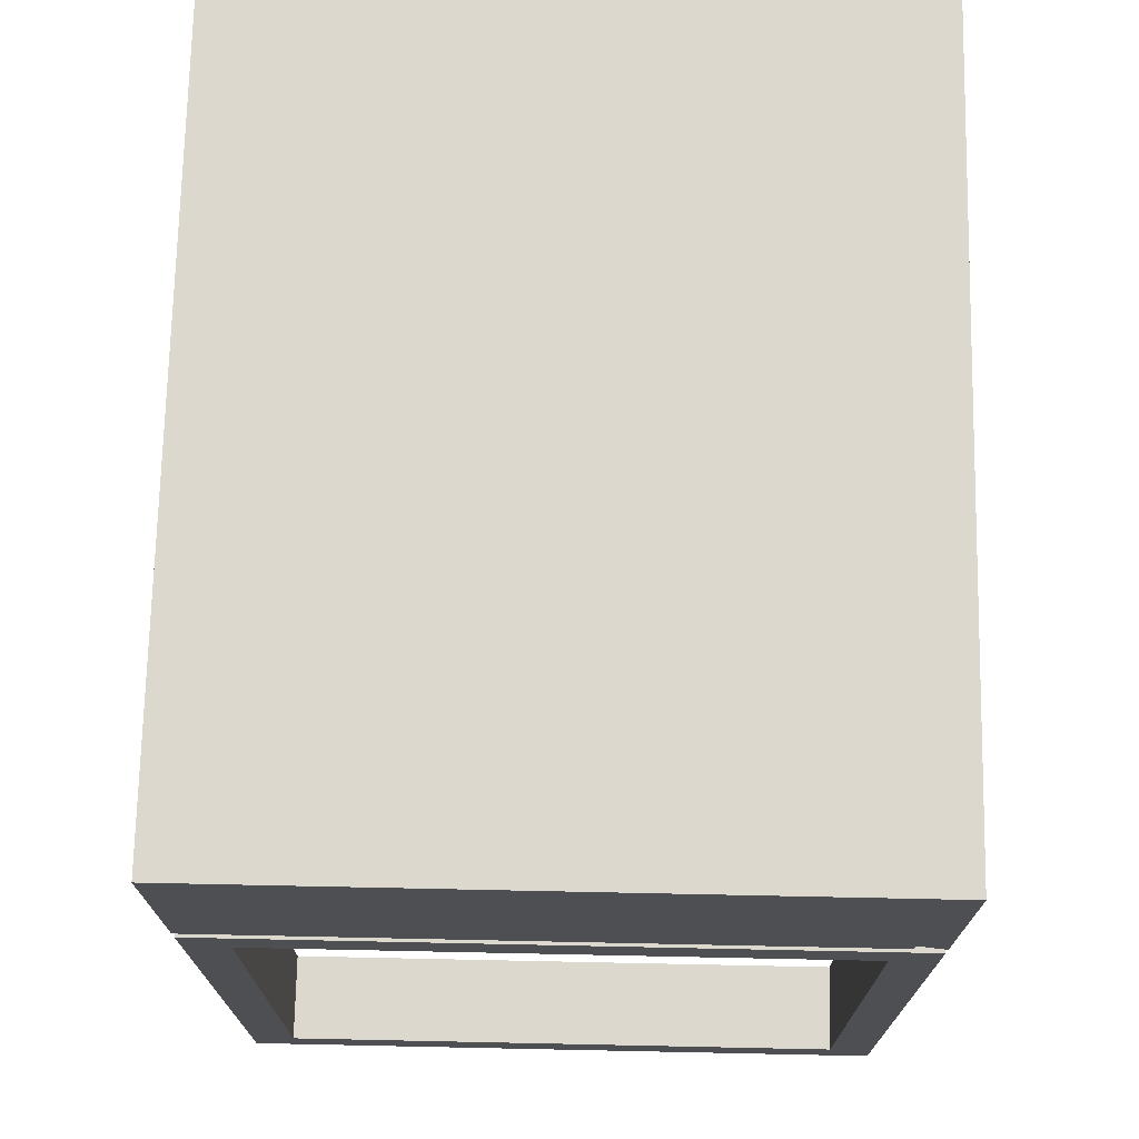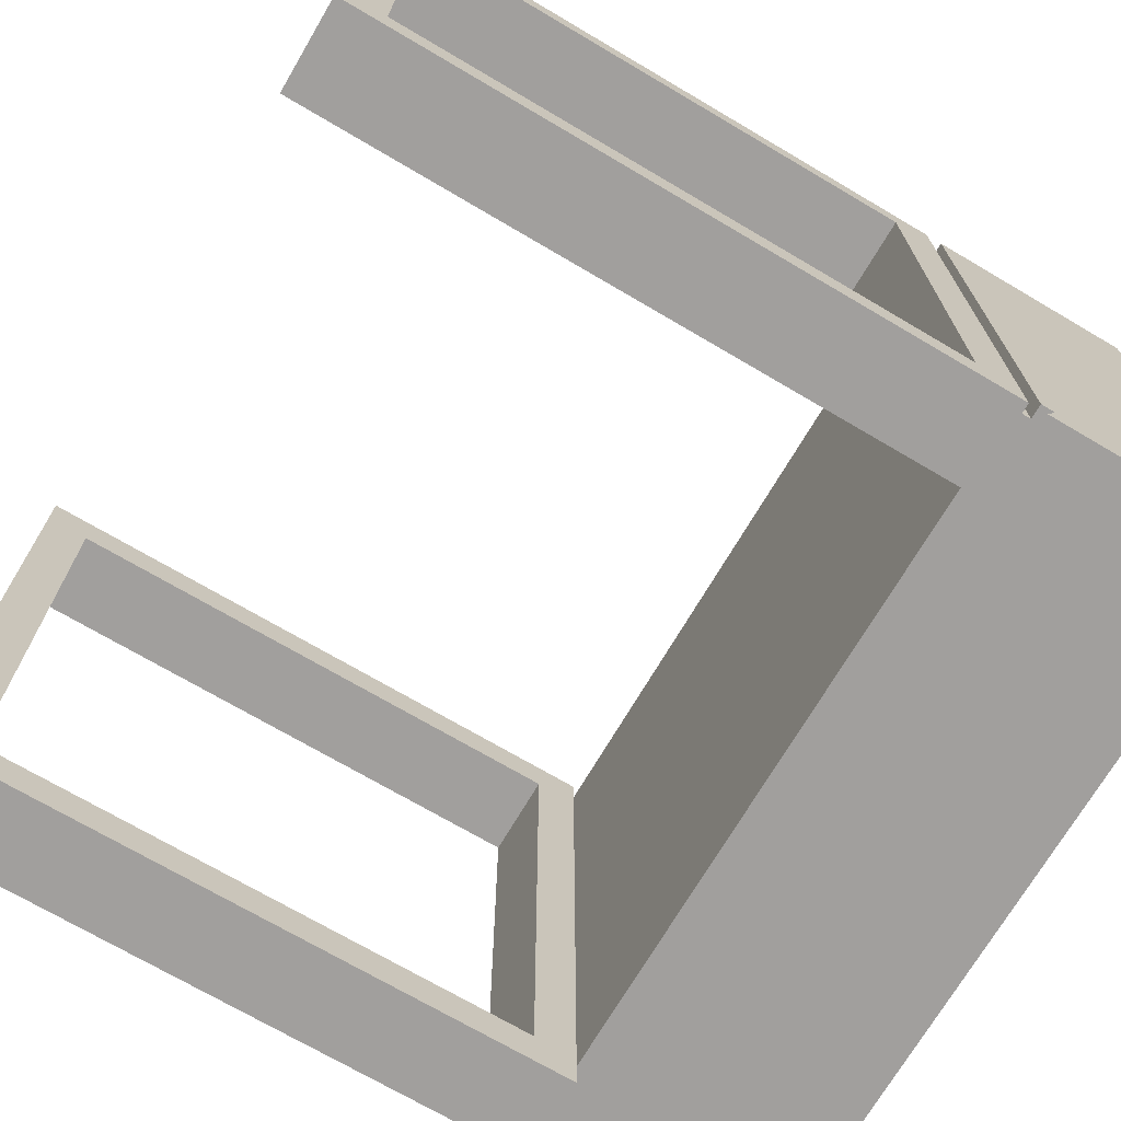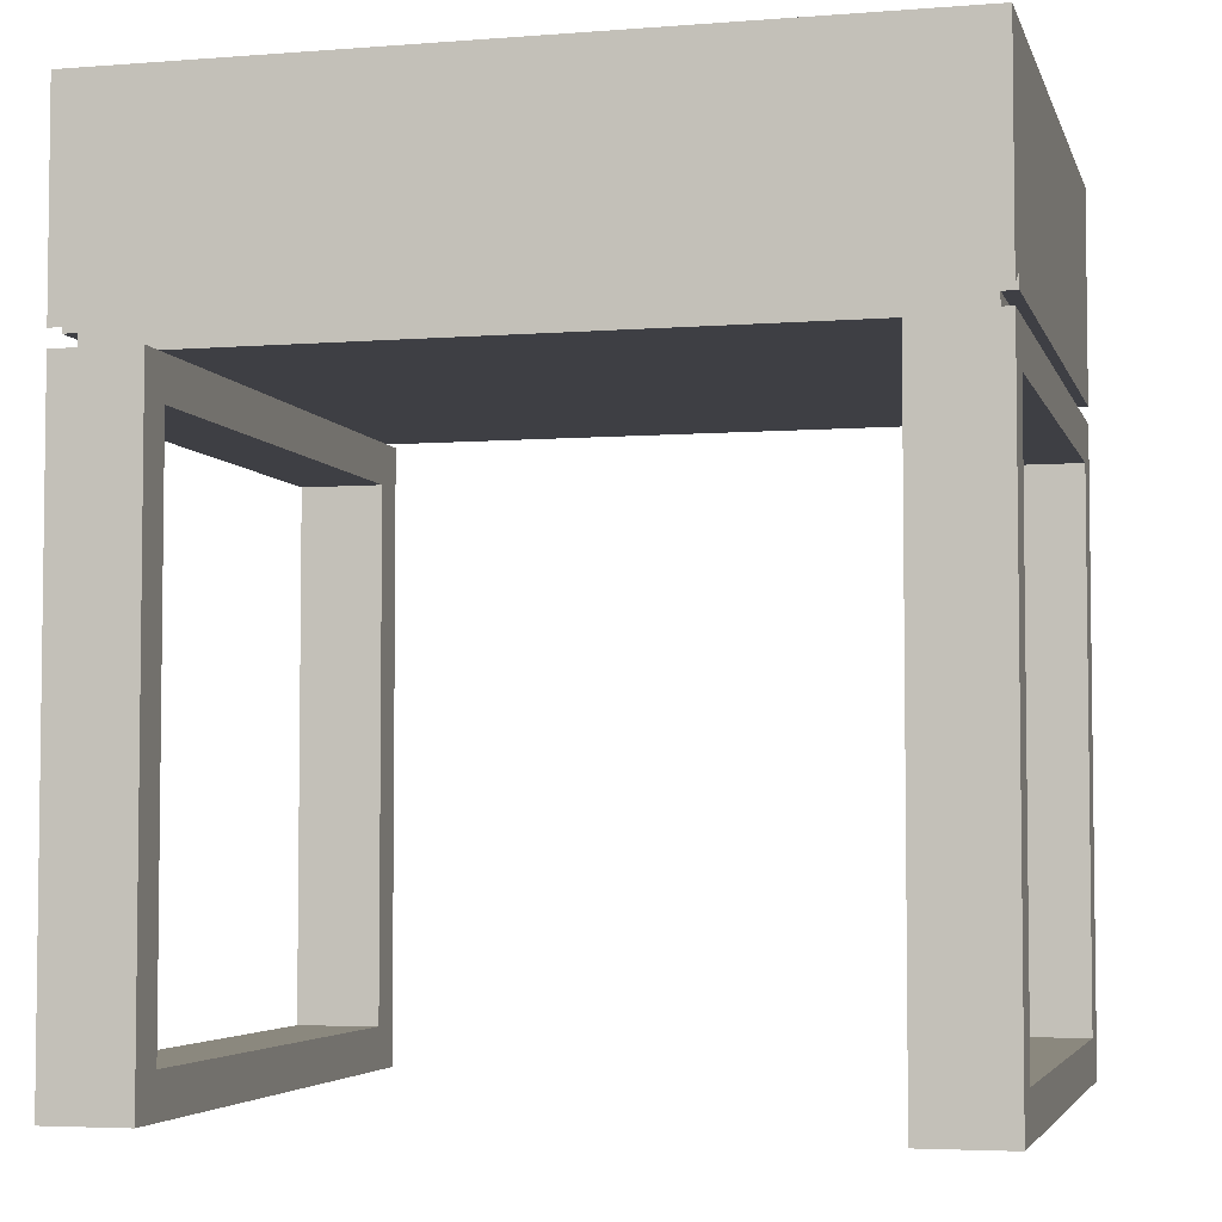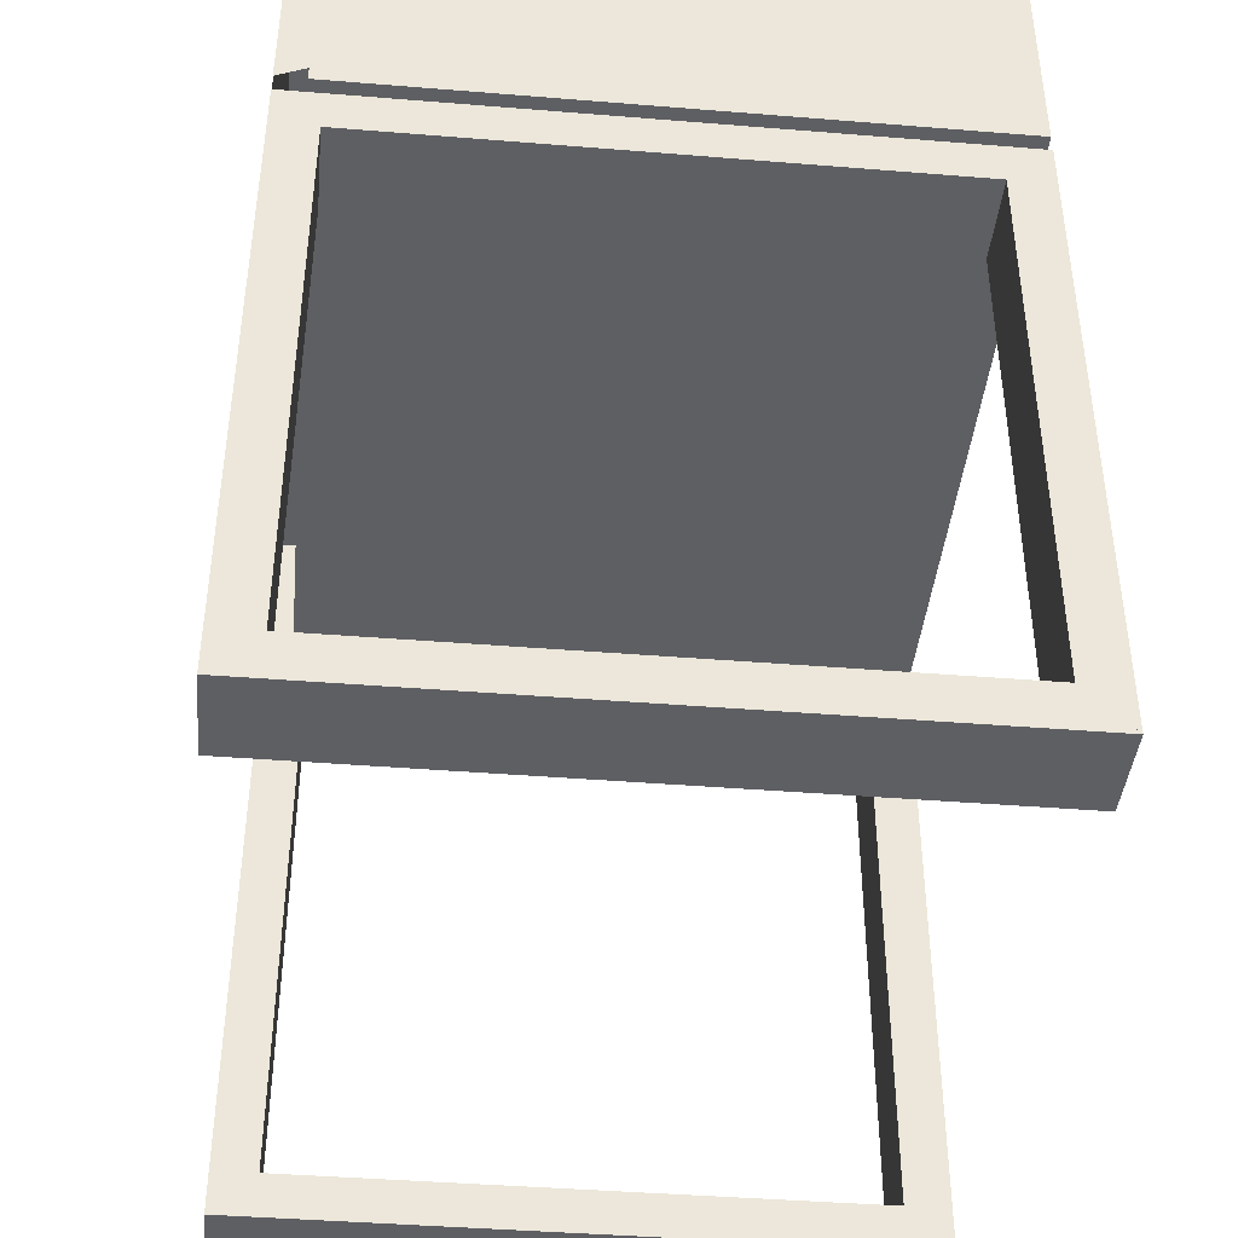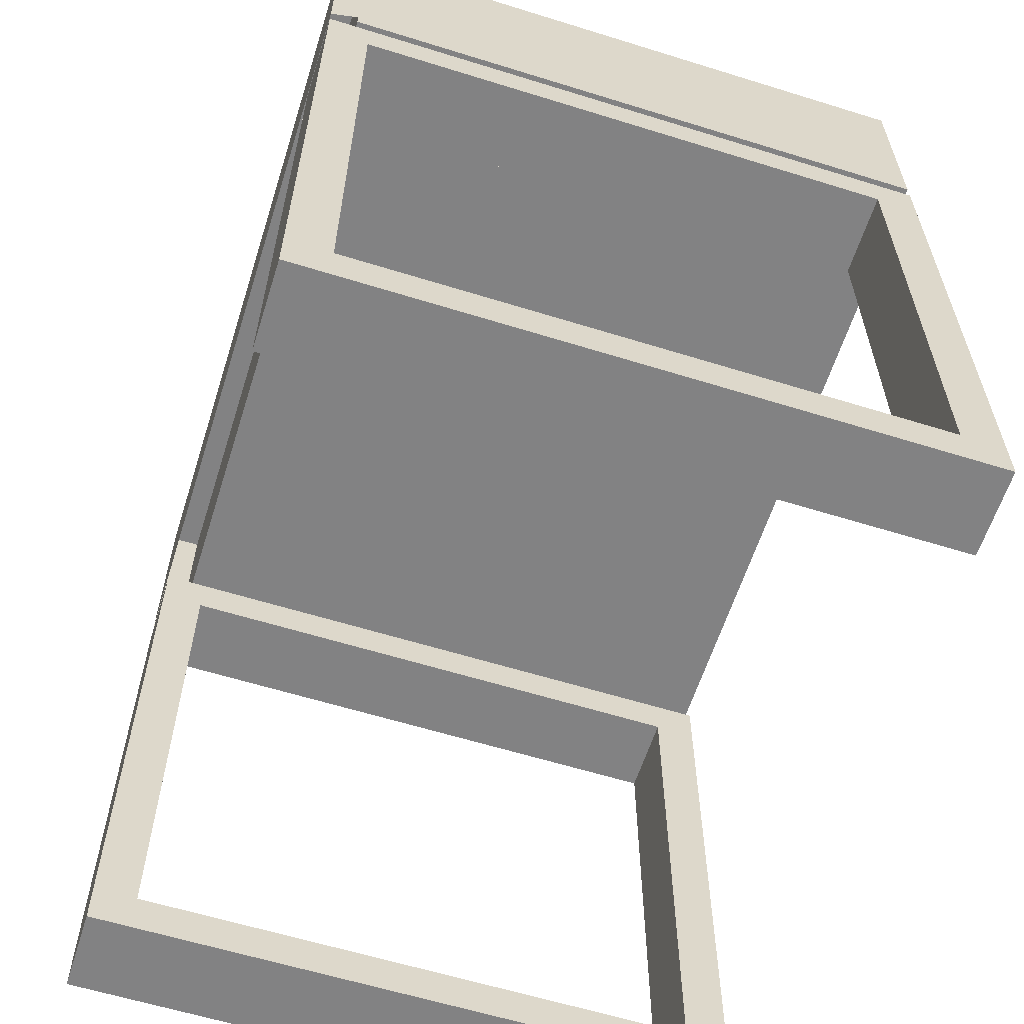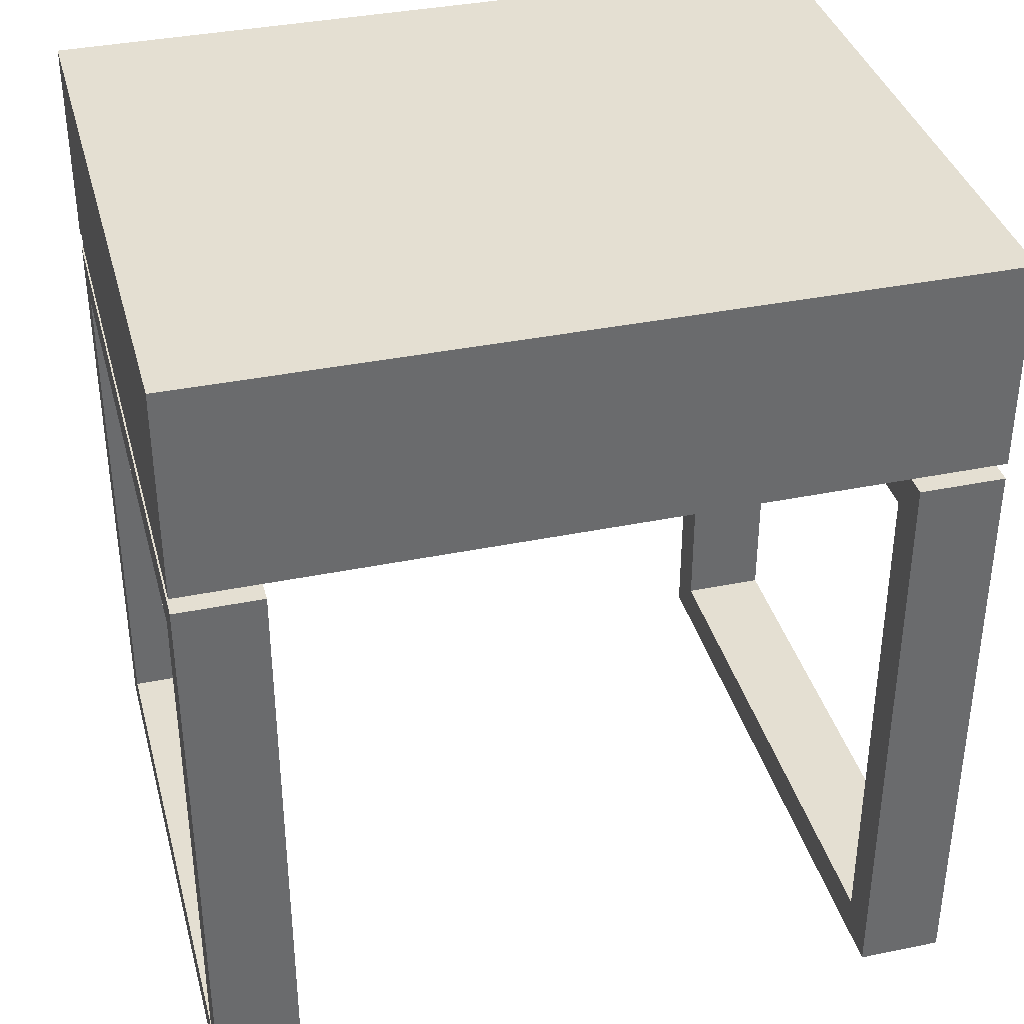
<metadata>
{"format":"obj","ext":"obj","renderer":"f3d","projection":"perspective","resolution":1024,"background":"white","views":[{"elev":72.1,"azim":91.2,"up":"+Y"},{"elev":-71.5,"azim":59.5,"up":"+Z"},{"elev":-4.5,"azim":-165.9,"up":"+Y"},{"elev":-41.9,"azim":-95.6,"up":"+Y"},{"elev":-60.9,"azim":-107.6,"up":"+Y"},{"elev":36.9,"azim":-14.8,"up":"+Y"}]}
</metadata>
<code>
v 0.2845 0.1173 -0.2112
v 0.2845 0.2678 -0.2327
v 0.2845 0.1066 -0.2327
v 0.2845 0.2678 -0.2112
v -0.3068 0.2678 -0.2327
v 0.2845 0.2678 0.2511
v -0.3068 0.1173 -0.2112
v -0.3068 0.1066 -0.2327
v 0.2845 0.1066 -0.2112
v -0.3068 0.2678 -0.2112
v 0.2738 0.1066 -0.2112
v 0.2845 0.1066 0.2511
v 0.22 0.2678 0.2511
v -0.3068 0.2678 0.2511
v 0.22 0.1066 -0.2112
v 0.2738 0.1066 0.2296
v -0.3068 0.1066 -0.2112
v 0.22 0.09366 -0.2112
v -0.2961 0.1066 -0.2112
v 0.2738 0.1066 0.2511
v 0.2738 0.09366 0.2296
v -0.3068 0.1066 0.2511
v 0.2738 0.09366 -0.2112
v -0.2423 0.09366 -0.2112
v -0.2961 0.1066 0.2296
v 0.22 0.1066 0.2296
v 0.22 0.1066 0.2511
v 0.2845 0.09366 -0.2327
v -0.2423 0.09366 0.2296
v -0.2531 0.09366 -0.2112
v -0.2961 0.09366 0.2296
v 0.22 0.09366 0.2296
v 0.22 0.09366 -0.2327
v -0.2423 0.09366 0.2511
v -0.2423 0.09366 -0.2327
v -0.2961 0.09366 -0.2112
v -0.2531 0.09366 0.2296
v 0.22 0.09366 0.2511
v 0.2845 0.09366 0.2511
v 0.22 -0.3773 -0.2327
v -0.3068 0.09366 0.2511
v -0.3068 0.09366 -0.2327
v 0.2845 0.0614 0.2188
v 0.22 0.0614 -0.2005
v 0.2845 -0.3773 -0.2327
v 0.22 -0.345 -0.2005
v -0.2423 0.0614 0.2188
v -0.2423 -0.3773 0.2511
v 0.2845 -0.3773 0.2511
v 0.2845 0.0614 -0.2005
v 0.2845 -0.345 0.2188
v 0.22 0.0614 0.2188
v 0.2845 -0.345 -0.2005
v 0.22 -0.345 0.2188
v -0.2423 0.0614 -0.2005
v -0.2423 -0.345 0.2188
v -0.3068 -0.3773 0.2511
v -0.3068 -0.345 0.2188
v -0.3068 0.0614 0.2188
v -0.3068 0.0614 -0.2005
v -0.3068 -0.3773 -0.2327
v 0.22 -0.3773 0.2511
v -0.2423 -0.345 -0.2005
v -0.2423 -0.3773 -0.2327
v -0.3068 -0.345 -0.2005
g mesh1_mesh1-geometry
f 1 2 3
f 2 1 4
f 3 2 1
f 4 1 2
f 5 3 2
f 2 3 5
f 1 6 4
f 4 6 1
f 7 4 1
f 1 4 7
f 4 5 2
f 2 5 4
f 3 5 8
f 8 5 3
f 9 6 1
f 1 6 9
f 6 10 4
f 4 10 6
f 4 7 10
f 10 7 4
f 1 11 7
f 7 11 1
f 5 4 10
f 10 4 5
f 5 7 8
f 8 7 5
f 6 9 12
f 12 9 6
f 11 1 9
f 9 1 11
f 13 10 6
f 6 10 13
f 7 14 10
f 10 14 7
f 7 5 10
f 10 5 7
f 7 11 15
f 15 11 7
f 12 16 9
f 13 12 6
f 6 12 13
f 9 16 11
f 10 13 14
f 14 13 10
f 17 14 7
f 7 14 17
f 11 18 15
f 7 15 19
f 19 15 7
f 16 12 20
f 12 13 20
f 20 13 12
f 21 11 16
f 22 13 14
f 14 13 22
f 14 17 22
f 22 17 14
f 7 19 17
f 17 19 7
f 18 11 23
f 15 18 24
f 15 24 19
f 15 25 19
f 19 25 15
f 20 26 16
f 20 13 27
f 27 13 20
f 11 21 23
f 26 21 16
f 13 22 27
f 27 22 13
f 25 22 17
f 17 22 25
f 25 17 19
f 19 17 25
f 23 28 18
f 18 29 24
f 25 15 26
f 26 15 25
f 19 24 30
f 25 19 31
f 26 20 27
f 21 28 23
f 21 26 32
f 22 26 27
f 27 26 22
f 26 22 25
f 25 22 26
f 29 18 32
f 33 32 18
f 18 28 33
f 29 30 24
f 34 24 29
f 32 26 25
f 35 30 24
f 19 30 36
f 36 31 19
f 37 25 31
f 32 38 21
f 21 39 28
f 32 25 29
f 33 38 32
f 28 40 33
f 30 29 37
f 34 35 24
f 29 41 34
f 30 35 36
f 30 31 36
f 42 31 36
f 29 25 37
f 31 41 37
f 31 30 37
f 39 21 38
f 43 28 39
f 44 38 33
f 40 28 45
f 46 33 40
f 33 46 44
f 41 29 37
f 47 35 34
f 41 48 34
f 34 48 41
f 42 36 35
f 41 31 42
f 38 49 39
f 28 43 50
f 39 51 43
f 38 44 52
f 28 53 45
f 49 40 45
f 40 54 46
f 43 44 50
f 44 53 50
f 53 28 50
f 53 44 46
f 35 47 55
f 34 56 47
f 48 41 57
f 57 41 48
f 56 34 48
f 58 41 59
f 41 60 59
f 35 61 42
f 60 41 42
f 49 38 62
f 51 39 49
f 54 38 52
f 54 43 51
f 44 43 52
f 43 54 52
f 53 49 45
f 40 49 62
f 54 53 46
f 54 40 62
f 47 60 55
f 55 60 47
f 63 35 55
f 58 47 56
f 47 58 59
f 60 47 59
f 59 47 60
f 41 58 57
f 61 48 57
f 48 63 56
f 61 35 64
f 65 42 61
f 42 65 60
f 38 54 62
f 49 53 51
f 53 54 51
f 60 63 55
f 35 63 64
f 63 58 56
f 58 61 57
f 48 61 64
f 63 48 64
f 61 58 65
f 63 60 65
f 58 63 65
g mesh1_mesh1-geometry
f 9 16 12
f 11 16 9
f 15 18 11
f 16 15 11
f 11 15 16
f 20 12 16
f 16 11 21
f 23 11 18
f 24 18 15
f 15 16 26
f 26 16 15
f 19 24 15
f 16 26 20
f 23 21 11
f 16 21 26
f 32 23 18
f 18 23 32
f 18 28 23
f 24 29 18
f 30 24 19
f 31 19 25
f 27 20 26
f 23 32 21
f 21 32 23
f 23 28 21
f 32 26 21
f 32 18 29
f 18 32 33
f 33 28 18
f 24 30 29
f 29 24 34
f 25 26 32
f 24 30 35
f 36 30 19
f 19 31 36
f 31 25 37
f 21 38 32
f 28 39 21
f 29 25 32
f 32 38 33
f 33 40 28
f 44 28 33
f 33 28 44
f 37 29 30
f 24 35 34
f 34 41 29
f 36 35 30
f 36 31 30
f 36 31 42
f 37 25 29
f 37 41 31
f 37 30 31
f 38 21 39
f 39 28 43
f 33 38 44
f 45 28 40
f 40 33 46
f 28 44 50
f 50 44 28
f 44 46 33
f 37 29 41
f 34 35 47
f 34 59 41
f 41 59 34
f 35 36 42
f 42 31 41
f 39 49 38
f 52 39 38
f 38 39 52
f 50 43 28
f 43 51 39
f 39 52 43
f 43 52 39
f 52 44 38
f 45 53 28
f 45 40 49
f 53 40 45
f 45 40 53
f 40 53 46
f 46 53 40
f 46 54 40
f 50 44 43
f 50 53 44
f 50 28 53
f 46 44 53
f 55 47 35
f 47 56 34
f 59 34 47
f 47 34 59
f 48 34 56
f 59 41 58
f 59 60 41
f 42 61 35
f 42 55 35
f 35 55 42
f 42 41 60
f 62 38 49
f 49 39 51
f 52 38 54
f 51 43 54
f 52 43 44
f 52 54 43
f 45 49 53
f 62 49 40
f 46 53 54
f 62 40 54
f 55 35 63
f 56 47 58
f 59 58 47
f 57 58 41
f 57 48 61
f 56 57 48
f 48 57 56
f 56 63 48
f 64 35 61
f 61 42 65
f 55 42 60
f 60 42 55
f 60 65 42
f 62 54 38
f 51 62 49
f 49 62 51
f 51 53 49
f 51 54 53
f 62 51 54
f 54 51 62
f 55 63 60
f 64 63 35
f 56 58 63
f 57 56 58
f 58 56 57
f 57 61 58
f 64 61 48
f 64 48 63
f 63 61 64
f 64 61 63
f 61 63 65
f 65 63 61
f 65 58 61
f 65 60 63
f 65 63 58
g mesh2_mesh2-geometry
l 15 26

</code>
